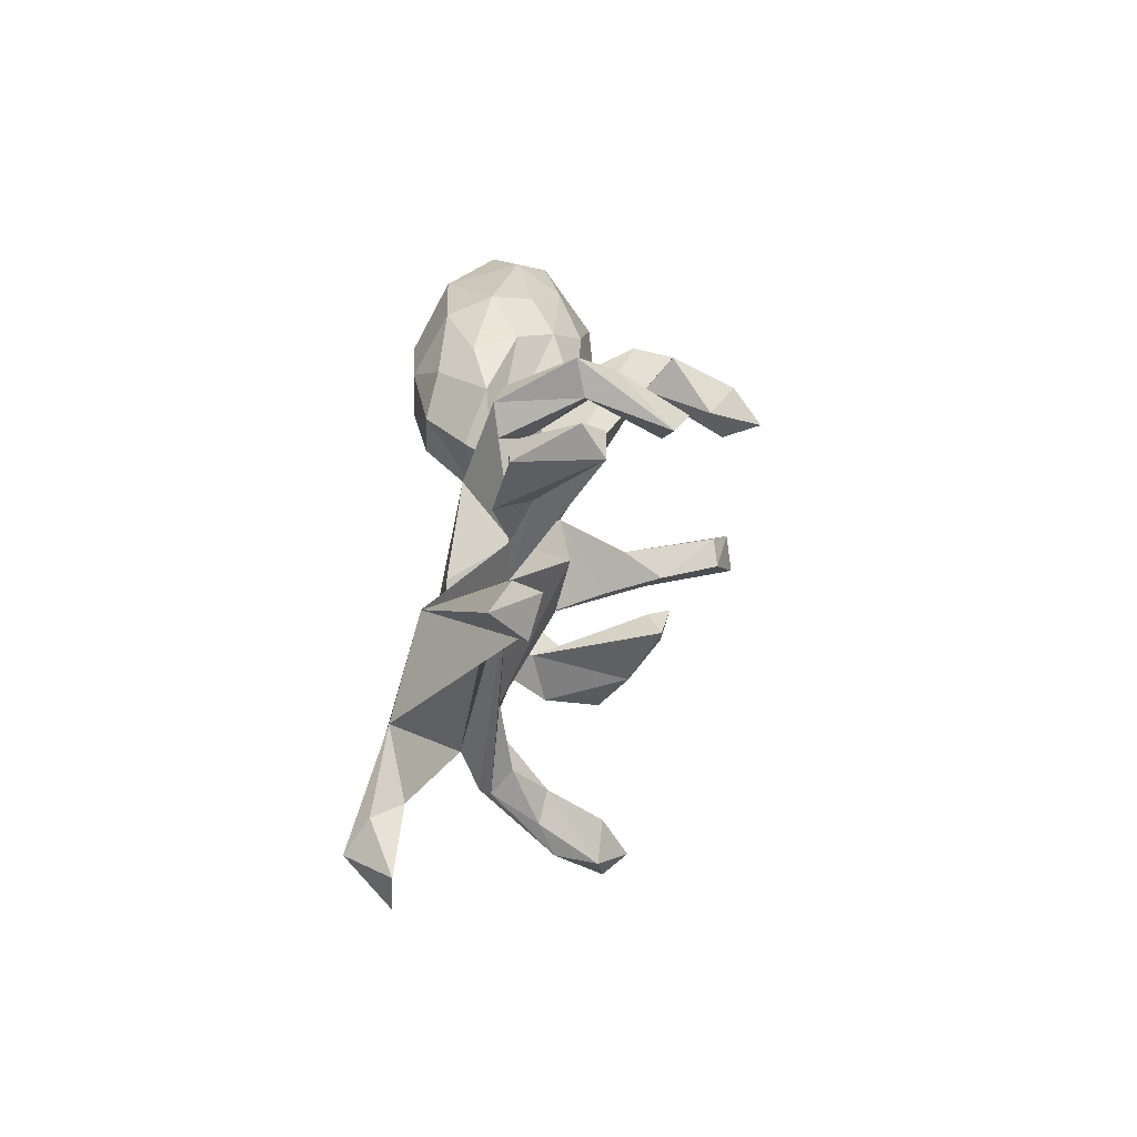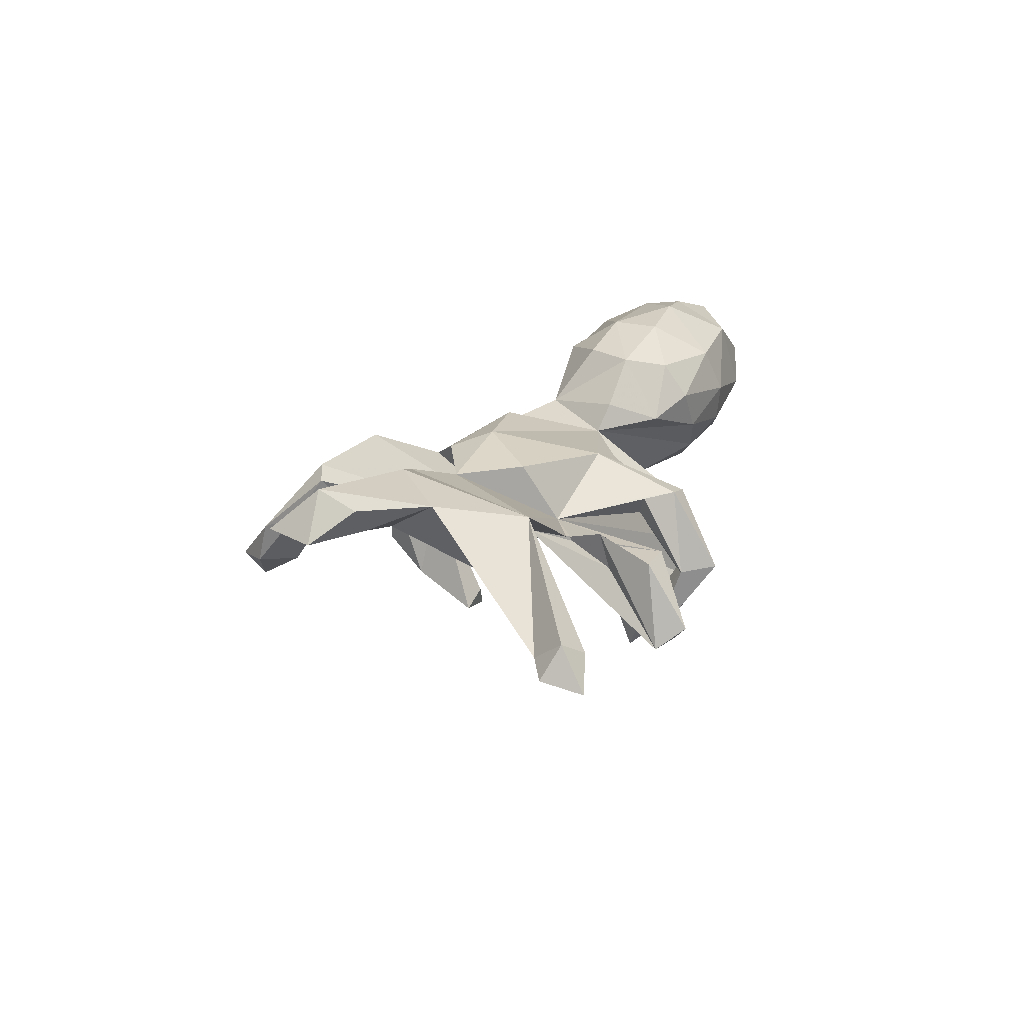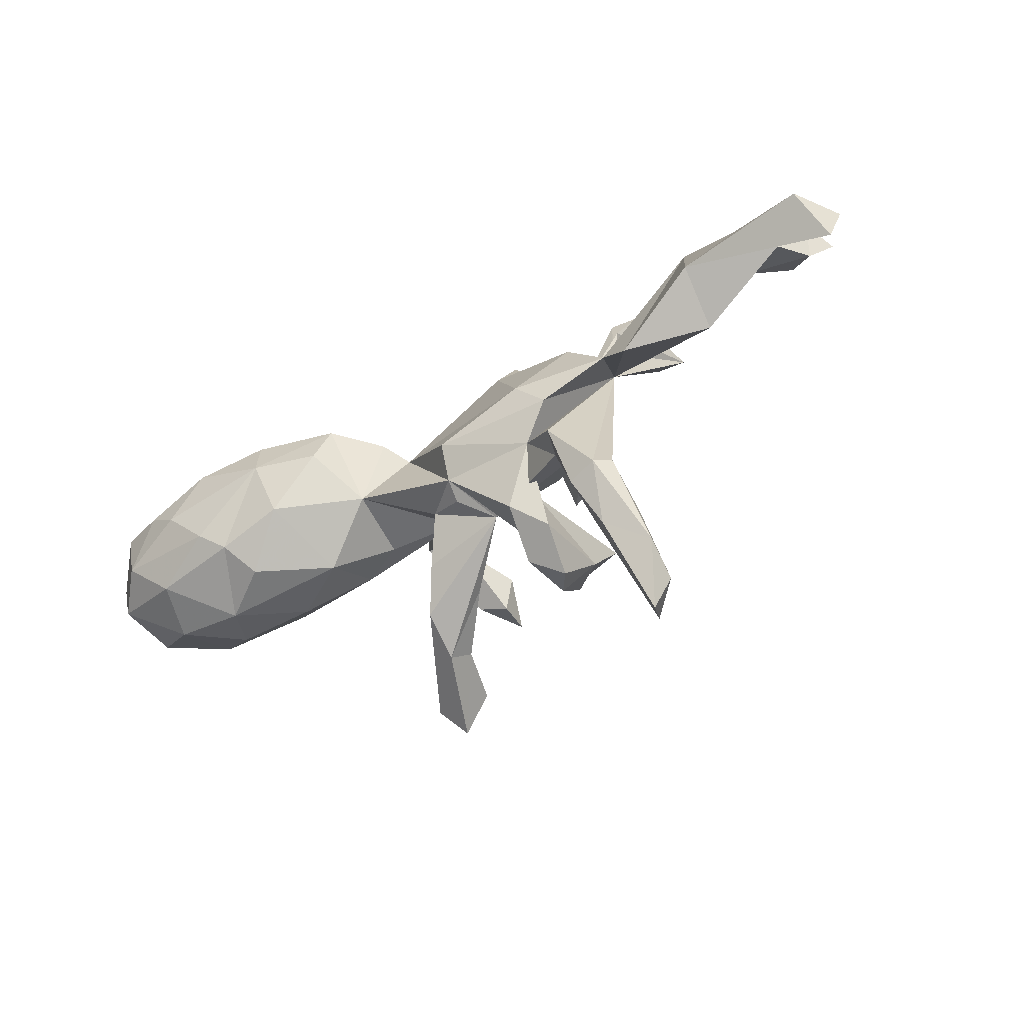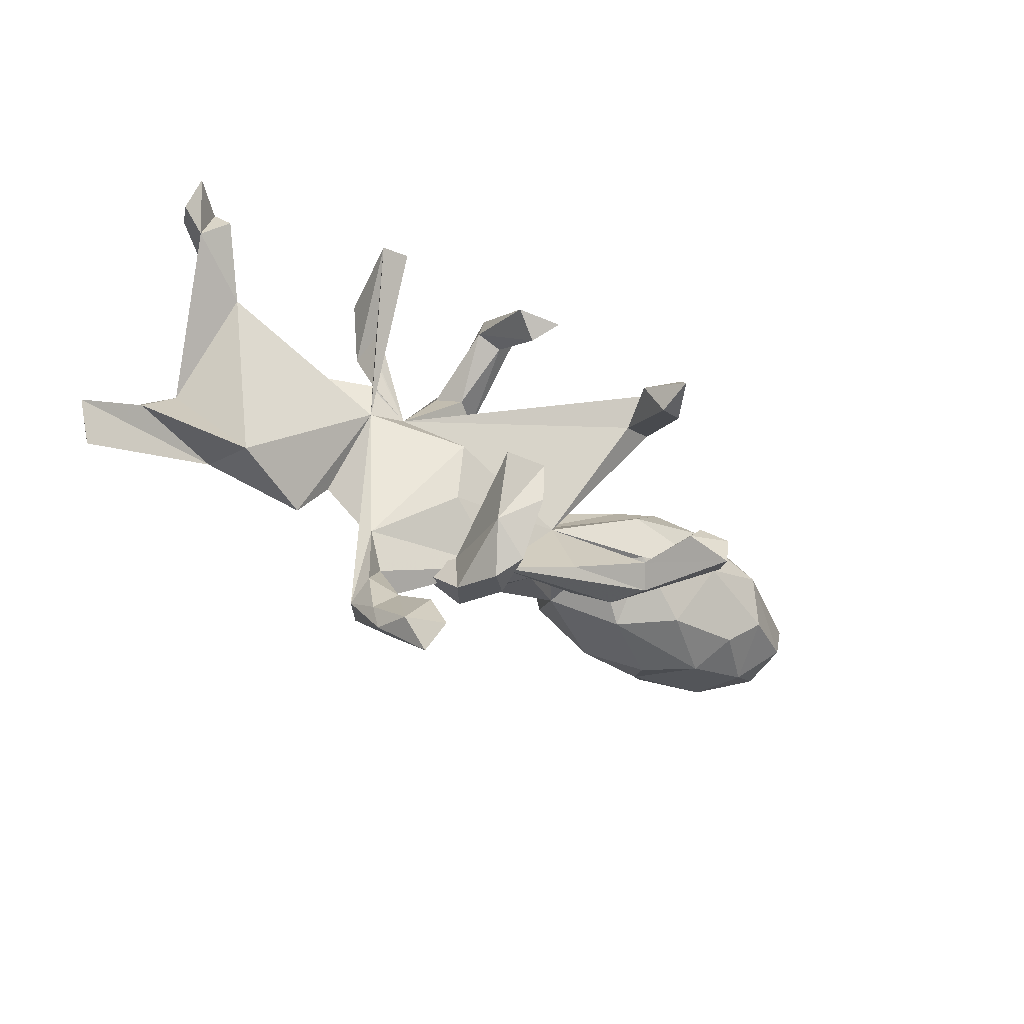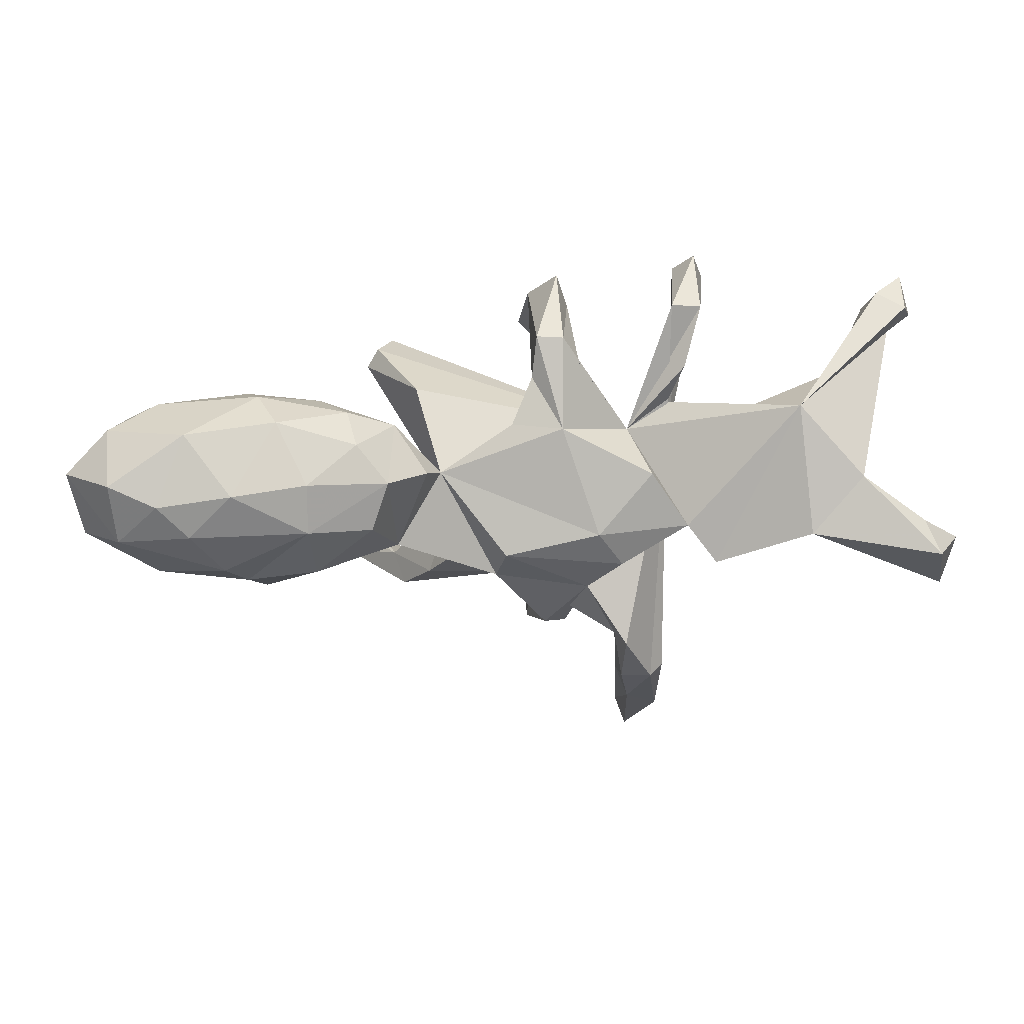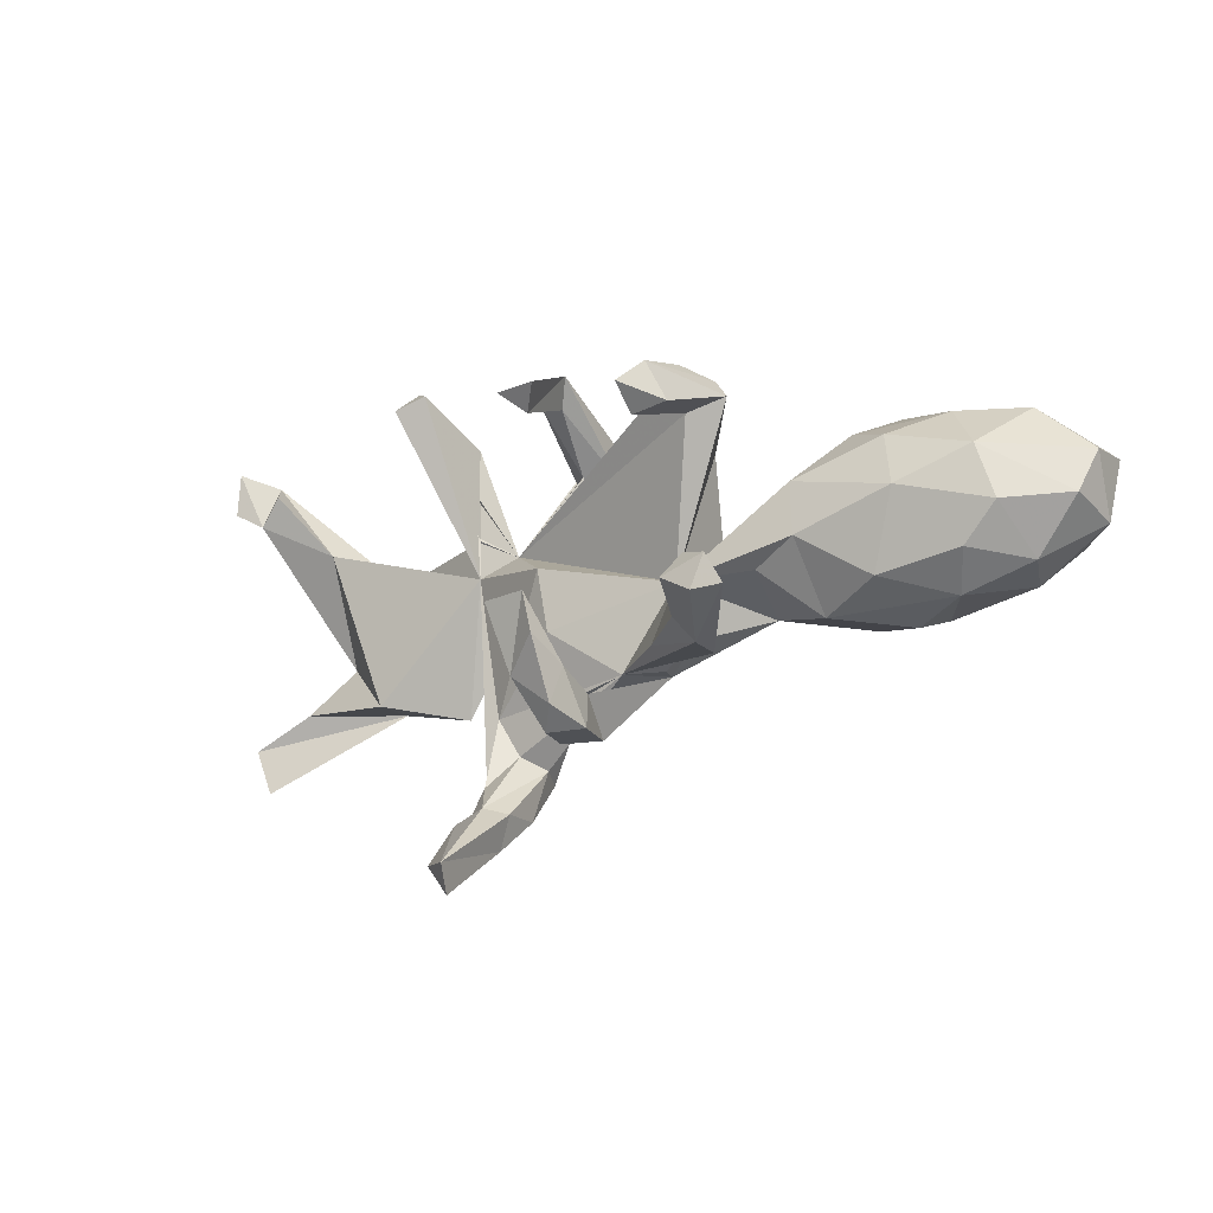
<metadata>
{"format":"obj","ext":"obj","renderer":"f3d","projection":"perspective","resolution":1024,"background":"white","views":[{"elev":32.8,"azim":93.5,"up":"+Y"},{"elev":19.3,"azim":113.0,"up":"+Z"},{"elev":-63.1,"azim":31.8,"up":"+Y"},{"elev":-40.7,"azim":143.2,"up":"+Y"},{"elev":17.8,"azim":-6.4,"up":"+Y"},{"elev":-27.7,"azim":-153.3,"up":"+Y"}]}
</metadata>
<code>
v -0.2386 -0.2272 -0.3612
v -0.3233 -0.21 -0.3784
v -0.3035 -0.2779 -0.39
v -0.2749 -0.1872 -0.3525
v -0.1948 0.1131 -0.429
v -0.2241 0.1735 -0.3773
v -0.2093 -0.2393 -0.254
v -0.1627 0.1532 -0.3356
v -0.2353 -0.2766 -0.2215
v 0.2317 -0.5654 -0.2091
v -0.2476 0.109 -0.3415
v 0.1135 -0.2526 -0.2018
v -0.3356 -0.2476 -0.3357
v -0.1911 0.08737 -0.3592
v 0.1337 -0.1337 -0.26
v 0.05453 -0.1368 -0.2735
v 0.2874 -0.5447 -0.1573
v 0.04605 -0.2087 -0.2578
v -0.2437 -0.2046 -0.1798
v 0.08102 -0.1296 -0.2353
v 0.0297 0.2532 -0.2972
v 0.04478 -0.3125 -0.1906
v 0.02935 -0.2375 -0.1727
v 0.2354 -0.4839 -0.1624
v -0.2348 0.2277 -0.2631
v 0.07568 -0.3412 -0.1456
v -0.2209 0.1646 -0.2122
v 0.03358 0.3402 -0.1671
v 0.2941 -0.5236 -0.07851
v 0.06324 0.2241 -0.2503
v 0.08738 -0.2249 -0.02542
v 0.2455 -0.6052 -0.1638
v -0.2262 -0.2519 -0.1272
v -0.1202 -0.2222 -0.1451
v -0.1793 -0.2039 -0.05642
v 0.2021 -0.4225 -0.03544
v 0.112 0.2674 -0.2731
v -0.2896 0.1903 -0.193
v 0.3871 0.3667 -0.1689
v -0.2687 0.2265 -0.1904
v 0.2256 -0.4819 -0.02306
v 0.0307 -0.2499 -0.07903
v 0.3263 0.3834 -0.1661
v 0.2891 -0.4558 -0.04995
v 0.09774 -0.3175 -0.04789
v -0.541 -0.001457 -0.1056
v 0.1233 0.006848 -0.09617
v 0.05899 0.2978 -0.1291
v 0.1064 0.3229 -0.1197
v 0.1164 -0.1075 -0.06875
v -0.1293 -0.06467 -0.0618
v -0.7042 -0.0512 -0.06595
v -0.4802 -0.1286 -0.04358
v -0.01105 -0.2029 -0.03243
v 0.08317 0.3871 -0.1051
v 0.02432 -0.3225 -0.09569
v -0.3564 -0.04259 -0.08689
v -0.2015 0.1788 -0.04602
v 0.2593 -0.2093 0.02039
v -0.6342 -0.1102 -0.04044
v 0.2859 -0.3918 0.03652
v 0.2119 0.09675 -0.002908
v 0.5334 -0.109 0.05917
v -0.1283 -0.1442 0.01329
v -0.5236 0.1135 -0.07794
v 0.778 0.3708 -0.09704
v -0.2684 -0.06605 -0.04286
v 0.2414 -0.4132 -0.06159
v 0.2915 0.07055 -0.002901
v -0.6793 0.05131 -0.08627
v 0.04847 -0.2957 0.01481
v 0.2239 -0.2821 0.03642
v 0.7461 0.2669 -0.05814
v -0.6295 0.1567 -0.02922
v 0.1254 -0.2027 0.07336
v 0.6973 0.3087 -0.08305
v 0.1824 -0.3067 0.06568
v 0.3618 0.4165 -0.1285
v -0.3669 -0.1512 0.02249
v 0.2719 -0.3476 -0.001909
v -0.6002 -0.1562 0.03769
v -0.3512 0.06684 -0.07965
v -0.8223 -0.03454 0.001183
v -0.7331 -0.1193 0.04188
v -0.4509 0.1592 -0.0293
v -0.06467 -0.1815 0.0297
v 0.7953 0.2964 -0.07673
v 0.2014 -0.4075 0.0459
v 0.02756 0.2957 0.02792
v 0.3741 -0.146 0.1198
v 0.3552 0.338 -0.01286
v 0.3176 0.2456 -0.04749
v 0.2583 -0.4052 0.06117
v -0.25 -0.09286 0.09987
v 0.01828 0.2151 0.0301
v 0.7674 0.3254 -0.01591
v 0.2915 0.1485 -0.006682
v 0.07497 0.222 -0.0154
v -0.1636 0.04021 0.06825
v -0.0568 -0.1708 0.07374
v 0.7167 0.3495 -0.04723
v 0.6198 0.2013 0.000974
v -0.5035 -0.1637 0.1038
v -0.02348 0.1307 0.06167
v -0.8579 0.04888 0.02118
v 0.3204 0.227 0.01999
v -0.5379 -0.1287 0.1696
v -0.7601 0.1484 0.008741
v 0.1975 -0.3113 0.1194
v 0.6521 0.03184 0.155
v -0.5282 0.1948 0.01772
v 0.1106 0.2411 0.02989
v -0.2518 0.1419 0.0833
v 0.03188 0.1991 0.009385
v -0.3917 0.1818 0.03607
v -0.508 0.2084 0.09487
v 0.2972 0.3435 -0.006338
v 0.1881 -0.1451 0.1128
v -0.04219 -0.1155 0.125
v 0.319 -0.07404 0.101
v 0.5307 0.1666 0.1143
v 0.8541 -0.1079 0.1301
v -0.6963 0.1901 0.06029
v -0.7039 -0.1124 0.1478
v 0.07796 0.2942 0.03799
v 0.07015 0.1286 0.09619
v 0.1379 -0.076 0.1372
v 0.7344 -0.05924 0.1238
v -0.8691 0.0744 0.1162
v 0.2445 0.03643 0.1085
v -0.8412 -0.0414 0.1147
v 0.8238 -0.1989 0.1379
v -0.3423 0.1786 0.116
v -0.1937 0.05522 0.1207
v 0.7747 -0.05697 0.1729
v -0.476 0.1807 0.1803
v -0.4086 -0.1132 0.1826
v 0.5494 -0.07394 0.1804
v -0.7889 0.1568 0.1174
v 0.7991 -0.1136 0.2138
v -0.3031 -0.02522 0.2087
v -0.3287 0.1336 0.1832
v -0.6444 0.1667 0.197
v -0.7861 0.07598 0.2111
v -0.5799 -0.09633 0.2057
v -0.7741 -0.03723 0.1935
v -0.4232 -0.01616 0.2454
v -0.6404 -0.01874 0.2411
v -0.2725 0.06245 0.2021
v -0.4235 0.07594 0.2432
v -0.6987 0.04071 0.2389
v -0.5618 0.06317 0.2588
f 90 63 138
f 128 138 63
f 142 149 113
f 134 113 149
f 133 142 113
f 150 149 142
f 110 138 140
f 132 140 138
f 122 140 132
f 142 133 136
f 116 136 133
f 150 142 136
f 143 139 144
f 129 144 139
f 151 143 144
f 123 139 143
f 110 121 138
f 90 138 121
f 147 149 150
f 152 150 136
f 143 152 136
f 147 150 152
f 116 143 136
f 151 152 143
f 146 151 144
f 147 141 149
f 94 149 141
f 137 141 147
f 148 152 151
f 146 148 151
f 147 152 148
f 107 137 147
f 94 141 137
f 147 148 145
f 146 145 148
f 107 147 145
f 124 145 146
f 129 146 144
f 135 110 140
f 69 63 90
f 69 90 120
f 121 120 90
f 122 132 138
f 128 122 138
f 124 131 84
f 83 84 131
f 81 124 84
f 146 131 124
f 124 81 107
f 103 107 81
f 145 124 107
f 60 81 84
f 137 79 94
f 67 94 79
f 103 79 137
f 127 119 118
f 75 118 119
f 120 127 118
f 99 119 127
f 69 120 118
f 130 127 120
f 75 69 118
f 135 122 128
f 119 99 100
f 94 100 99
f 62 130 120
f 126 127 130
f 65 46 70
f 52 70 46
f 74 65 70
f 82 46 65
f 57 46 82
f 85 82 65
f 47 51 62
f 27 62 51
f 50 51 47
f 69 47 62
f 59 47 69
f 117 69 62
f 108 74 70
f 105 108 70
f 123 74 108
f 85 65 74
f 99 82 85
f 58 38 51
f 27 51 38
f 99 58 51
f 40 38 58
f 25 62 27
f 102 76 73
f 101 73 76
f 43 39 69
f 92 69 39
f 71 75 100
f 119 100 75
f 126 62 125
f 112 125 62
f 89 126 125
f 123 116 111
f 115 111 116
f 74 123 111
f 143 116 123
f 62 126 130
f 99 127 126
f 107 103 137
f 81 79 103
f 69 75 109
f 77 109 75
f 93 69 109
f 73 121 110
f 115 133 113
f 133 115 116
f 108 139 123
f 99 113 134
f 94 134 149
f 108 129 139
f 102 110 63
f 128 63 110
f 131 129 105
f 108 105 129
f 83 131 105
f 146 129 131
f 99 134 94
f 121 62 120
f 62 99 104
f 126 104 99
f 106 62 97
f 121 97 62
f 69 97 121
f 73 110 102
f 69 102 63
f 99 115 113
f 85 115 99
f 95 104 126
f 114 104 95
f 89 95 126
f 62 104 114
f 98 114 95
f 111 115 85
f 92 97 69
f 102 69 121
f 85 74 111
f 62 114 98
f 112 62 98
f 48 98 95
f 106 97 92
f 39 106 92
f 89 28 95
f 48 95 28
f 55 28 89
f 49 98 48
f 125 112 49
f 98 49 112
f 55 125 49
f 30 49 48
f 106 39 91
f 78 91 39
f 62 106 91
f 101 76 102
f 121 101 102
f 73 87 96
f 66 96 87
f 121 73 96
f 66 87 73
f 37 55 49
f 89 125 55
f 117 43 69
f 78 43 117
f 30 48 28
f 20 15 16
f 12 16 15
f 23 20 16
f 31 15 20
f 135 128 110
f 140 122 135
f 38 6 11
f 5 11 6
f 27 38 11
f 40 6 38
f 27 8 25
f 6 25 8
f 14 8 27
f 5 8 14
f 30 21 37
f 28 37 21
f 49 30 37
f 28 21 30
f 55 37 28
f 17 32 10
f 41 10 32
f 24 17 10
f 29 32 17
f 68 24 10
f 68 17 24
f 13 3 9
f 7 9 3
f 33 13 9
f 2 3 13
f 1 7 3
f 13 19 2
f 4 2 19
f 33 19 13
f 1 2 4
f 7 4 19
f 7 1 4
f 18 16 12
f 22 18 12
f 23 16 18
f 31 12 15
f 14 11 5
f 5 6 8
f 40 25 6
f 2 1 3
f 27 11 14
f 78 39 43
f 101 66 73
f 96 66 101
f 117 91 78
f 41 36 10
f 68 10 36
f 88 36 41
f 61 29 44
f 17 44 29
f 80 61 44
f 93 29 61
f 68 44 17
f 80 44 68
f 72 80 68
f 71 56 45
f 26 45 56
f 75 71 45
f 42 56 71
f 35 33 54
f 9 54 33
f 64 35 54
f 19 33 35
f 34 54 9
f 23 56 42
f 51 54 34
f 7 34 9
f 51 19 35
f 64 51 35
f 7 19 51
f 7 51 34
f 53 46 57
f 79 53 57
f 60 46 53
f 60 52 46
f 83 70 52
f 29 41 32
f 93 41 29
f 12 45 26
f 22 26 56
f 62 40 58
f 99 51 82
f 57 82 51
f 84 83 52
f 60 84 52
f 58 99 62
f 83 105 70
f 94 67 51
f 57 51 67
f 25 40 62
f 77 68 36
f 56 23 22
f 18 22 23
f 31 23 42
f 12 26 22
f 31 45 12
f 20 23 31
f 100 31 42
f 121 96 101
f 80 72 59
f 54 59 72
f 61 80 59
f 100 94 64
f 51 64 94
f 86 100 64
f 53 79 81
f 53 81 60
f 54 75 31
f 45 31 75
f 86 54 100
f 31 100 54
f 64 54 86
f 61 59 69
f 54 77 75
f 88 109 77
f 42 71 100
f 93 61 69
f 36 88 77
f 93 109 88
f 41 93 88
f 62 91 117
f 72 68 77
f 54 72 77
f 50 59 54
f 57 67 79
f 50 54 51
f 47 59 50

</code>
